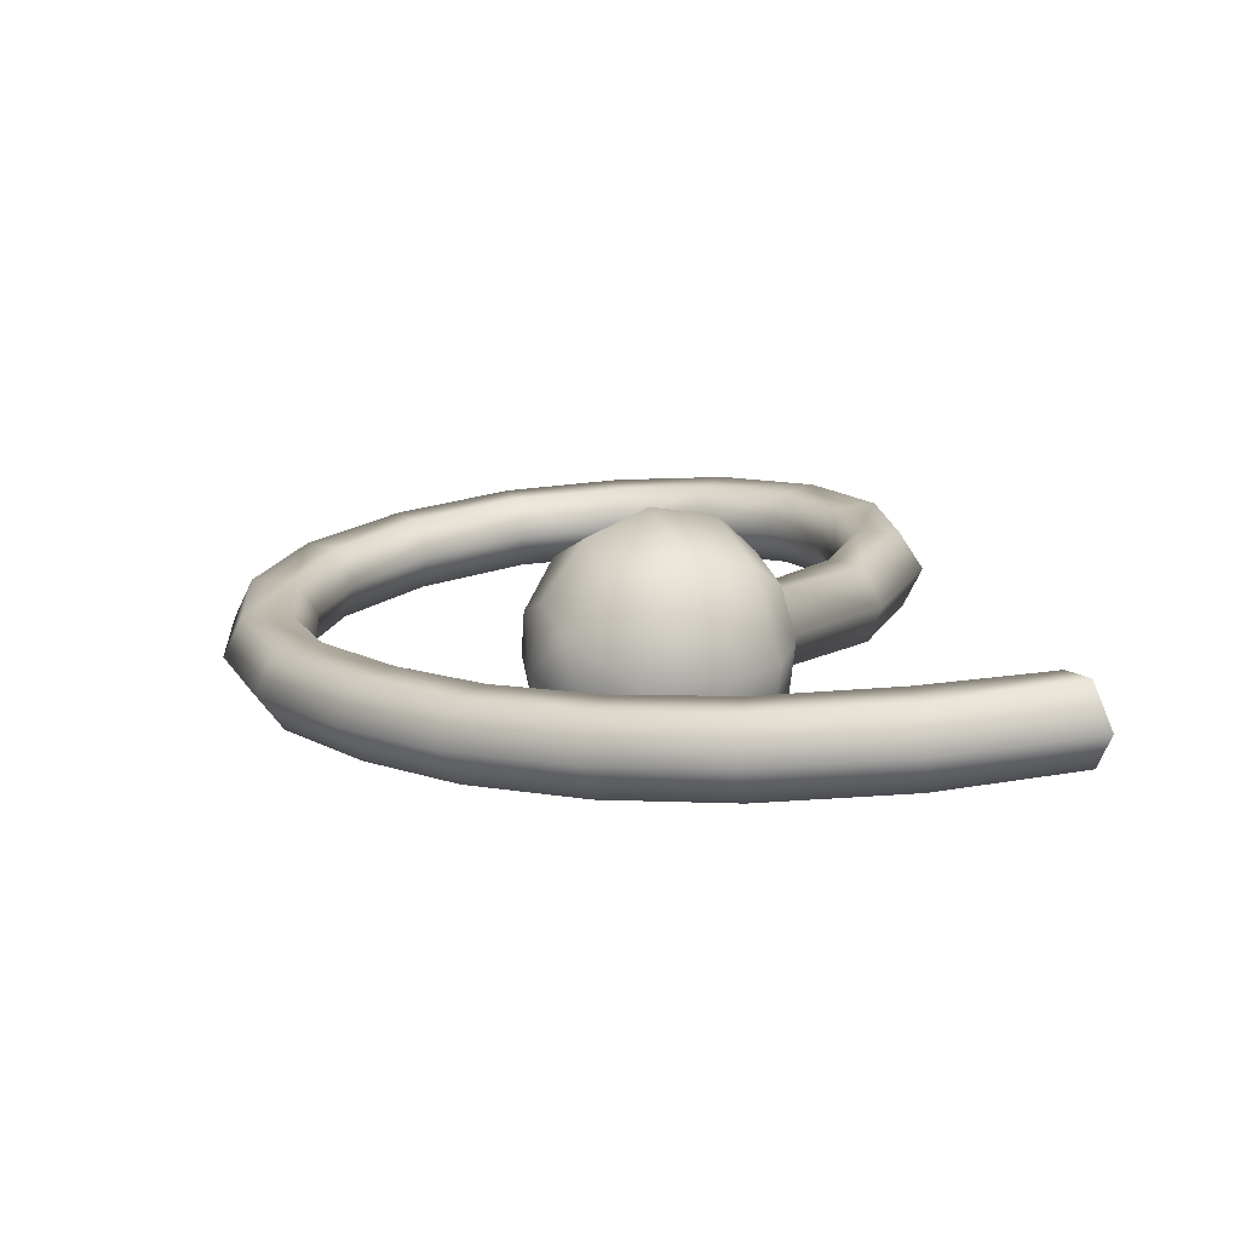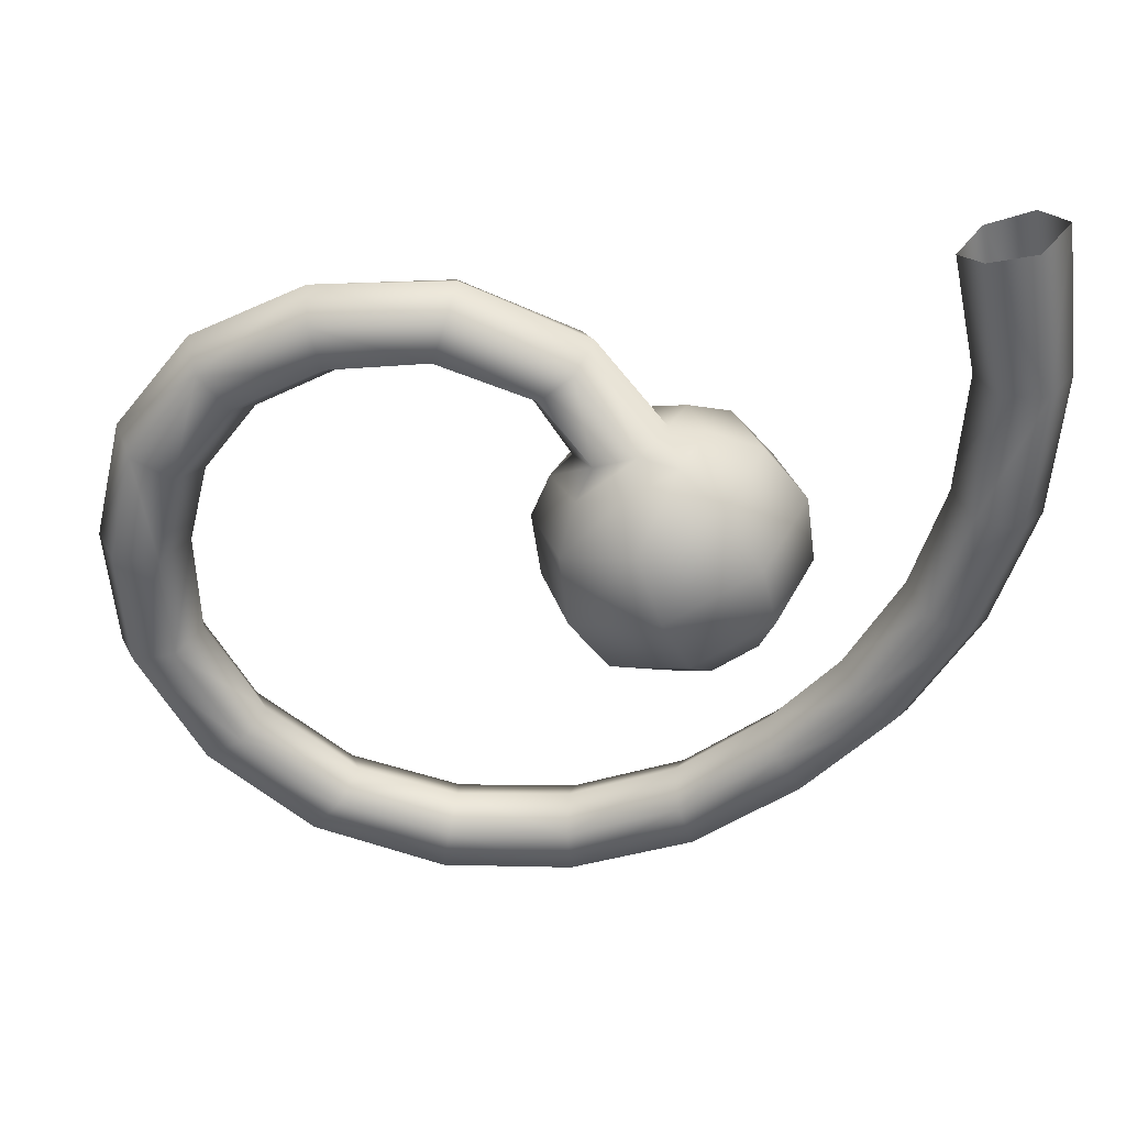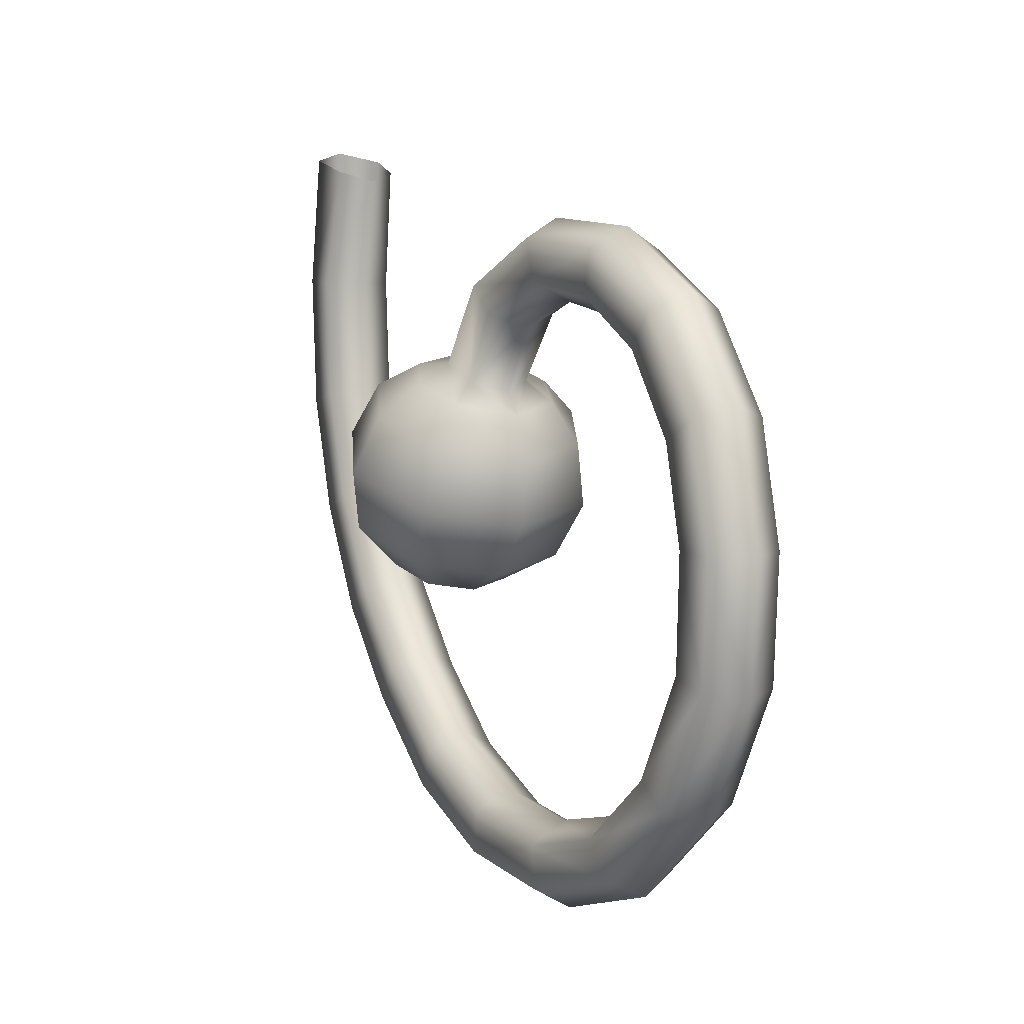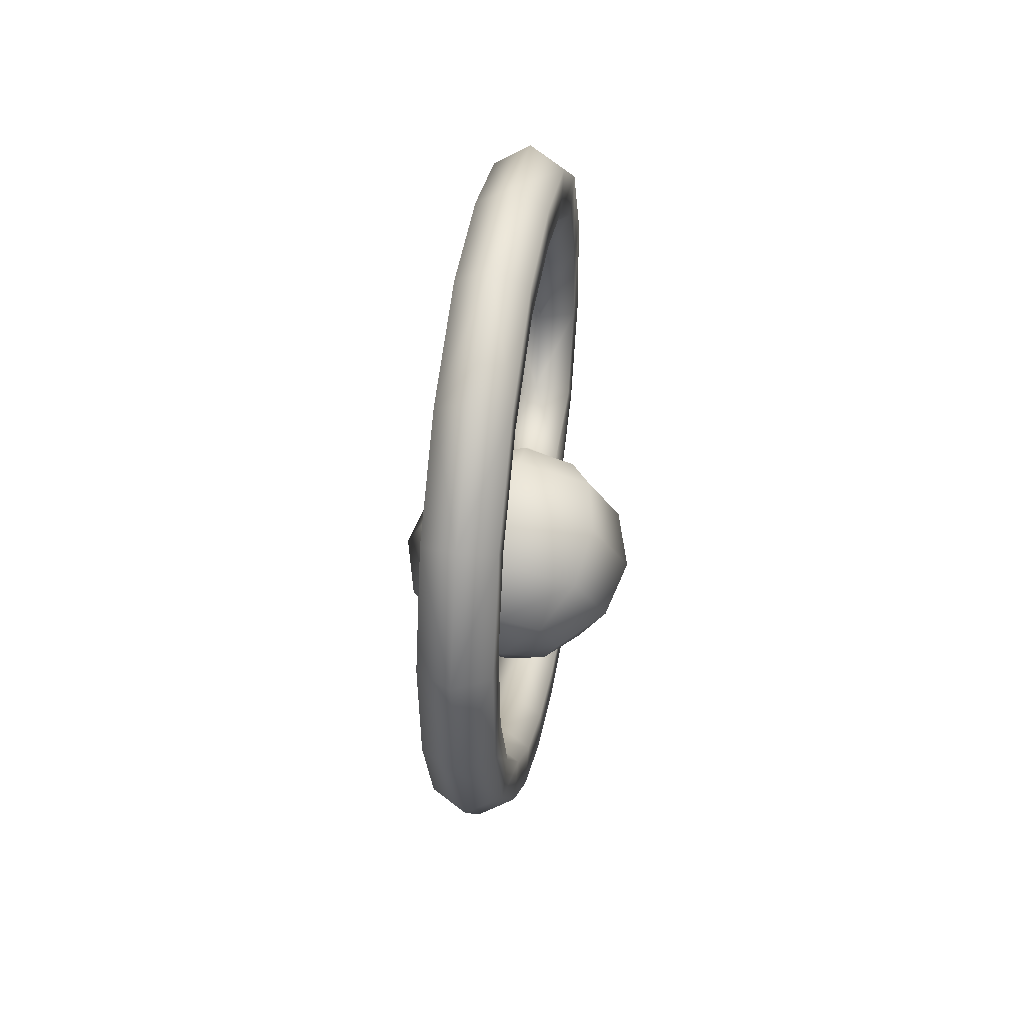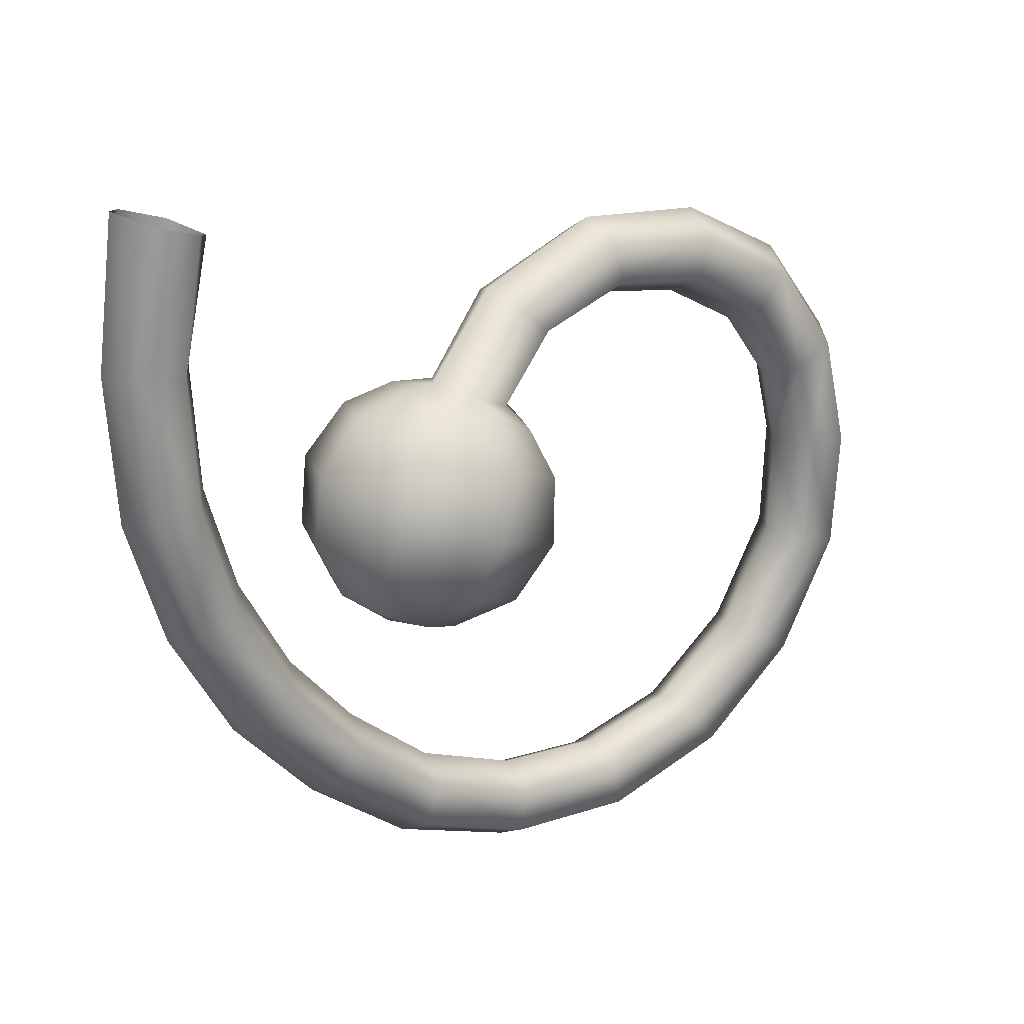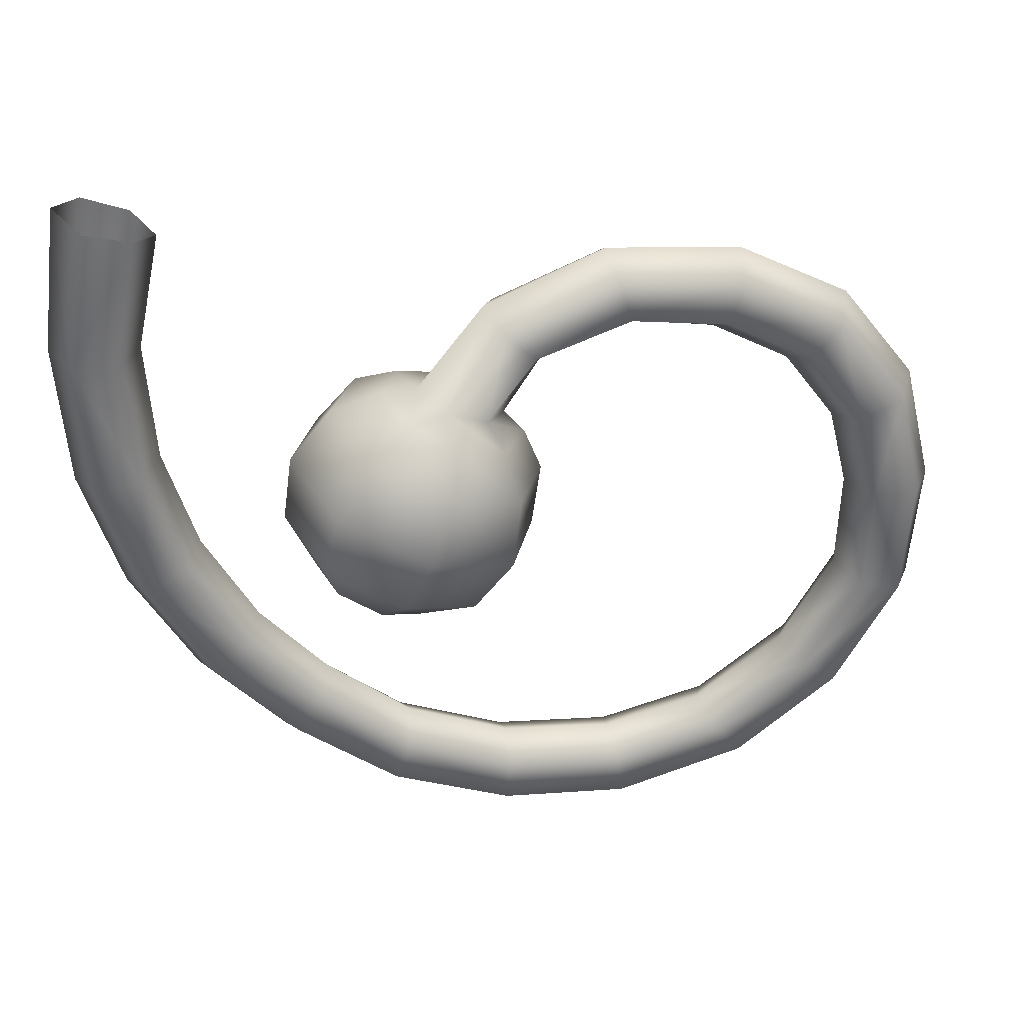
<metadata>
{"format":"obj","ext":"obj","renderer":"f3d","projection":"perspective","resolution":1024,"background":"white","views":[{"elev":-73.5,"azim":-85.1,"up":"+Y"},{"elev":36.9,"azim":-84.0,"up":"+Z"},{"elev":5.7,"azim":151.5,"up":"+Z"},{"elev":43.1,"azim":-171.1,"up":"+Y"},{"elev":23.2,"azim":55.1,"up":"+Z"},{"elev":34.9,"azim":80.1,"up":"+Z"}]}
</metadata>
<code>
g pm0925_11_TailA02Skin_tx4
v 1.101e-17 0.05643 -0.06438
v 0.002281 0.05346 -0.06201
v 1.112e-17 0.05496 -0.06264
v 0.003932 0.05439 -0.06354
v 1.09e-17 0.05766 -0.06762
v 0.002657 0.05058 -0.0608
v 0.005706 0.05523 -0.06665
v 1.09e-17 0.05702 -0.0723
v 0.005216 0.05117 -0.06218
v 0.006581 0.05451 -0.07126
v 1.09e-17 0.05407 -0.07611
v 0.003697 0.04792 -0.06081
v 1.112e-17 0.04891 -0.0601
v 1.101e-17 0.04654 -0.06024
v 0.008048 0.05019 -0.06452
v 0.005704 0.04515 -0.06238
v 1.09e-17 0.04276 -0.06137
v 0.005699 0.05191 -0.07517
v 1.09e-17 0.04957 -0.07772
v 0.009331 0.04844 -0.06869
v 0.006615 0.04239 -0.06606
v 1.09e-17 0.03985 -0.06499
v 0.00322 0.04835 -0.07721
v 1.09e-17 0.0449 -0.07707
v 0.008081 0.04667 -0.07291
v 0.005729 0.04139 -0.0707
v 1.09e-17 0.0392 -0.06976
v 0.004561 0.04538 -0.07594
v 0.003237 0.04242 -0.07465
v 1.09e-17 0.04119 -0.07413
v 0.002281 0.05346 -0.06201
v 1.165e-17 0.05787 -0.05804
v 1.112e-17 0.05496 -0.06264
v 0.002638 0.05682 -0.05708
v 0.002638 0.05466 -0.05507
v 0.002657 0.05058 -0.0608
v 0.00264 0.06338 -0.05472
v 1.213e-17 0.0638 -0.05615
v 1.154e-17 0.05357 -0.05406
v 1.112e-17 0.04891 -0.0601
v 1.207e-17 0.06203 -0.05038
v 0.002636 0.06248 -0.05182
v 1.255e-17 0.07142 -0.05118
v 0.002642 0.07019 -0.05567
v 1.255e-17 0.06976 -0.05715
v 0.002635 0.07102 -0.05267
v 0.002635 0.07826 -0.05657
v 1.303e-17 0.07923 -0.05535
v 1.357e-17 0.08458 -0.06241
v 0.002641 0.0763 -0.05904
v 1.303e-17 0.07528 -0.06028
v 1.357e-17 0.079 -0.06542
v 0.002639 0.08042 -0.06467
v 1.41e-17 0.08046 -0.07129
v 0.002637 0.0832 -0.06316
v 1.415e-17 0.08674 -0.07134
v 0.002635 0.08205 -0.0713
v 0.00264 0.08519 -0.07132
v 1.469e-17 0.08613 -0.08028
v 0.002631 0.08173 -0.07916
v 1.474e-17 0.08027 -0.0788
v 1.538e-17 0.07641 -0.08577
v 0.002644 0.08466 -0.0799
v 0.002622 0.07769 -0.08654
v 1.591e-17 0.07016 -0.0907
v 0.002652 0.08024 -0.08814
v 1.527e-17 0.08153 -0.08897
v 1.586e-17 0.07406 -0.09537
v 0.002605 0.07113 -0.09183
v 1.511e-17 0.06312 -0.09246
v 0.002666 0.07308 -0.09416
v 1.511e-17 0.06405 -0.09852
v 0.00259 0.06336 -0.09392
v 0.00268 0.06383 -0.09695
v 1.438e-17 0.05454 -0.09787
v 0.002588 0.05501 -0.09323
v 1.438e-17 0.05515 -0.09176
v 1.353e-17 0.04775 -0.08871
v 0.002682 0.05471 -0.09628
v 0.002598 0.04724 -0.0901
v 1.262e-17 0.0416 -0.08359
v 0.002674 0.04619 -0.09297
v 1.353e-17 0.04565 -0.09445
v 1.269e-17 0.03814 -0.08859
v 0.002618 0.04074 -0.08481
v 0.002656 0.03901 -0.08731
v 1.177e-17 0.03221 -0.08193
v 0.002646 0.03337 -0.08094
v 1.076e-17 0.0277 -0.0738
v 0.002629 0.03569 -0.07899
v 1.168e-17 0.03685 -0.07803
v 0.002639 0.02906 -0.07313
v 9.919e-18 0.02504 -0.06489
v 0.002637 0.03179 -0.07181
v 1.076e-17 0.03316 -0.07115
v 9.848e-18 0.03097 -0.06366
v 0.002635 0.02652 -0.06458
v 9.414e-18 0.02439 -0.05454
v 0.002641 0.02948 -0.06396
v 0.002634 0.0259 -0.05463
v 9.133e-18 0.02573 -0.04417
v 0.002657 0.02754 -0.04492
v 0.002281 0.03067 -0.04593
v 0.002642 0.02893 -0.05482
v 9.343e-18 0.03045 -0.05492
v 9.133e-18 0.03222 -0.04672
v 1.101e-17 0.05643 -0.06438
v 1.112e-17 0.05496 -0.06264
v -0.002281 0.05346 -0.06201
v -0.003932 0.05439 -0.06354
v 1.09e-17 0.05766 -0.06762
v -0.002657 0.05058 -0.0608
v -0.005706 0.05523 -0.06665
v 1.09e-17 0.05702 -0.0723
v -0.005216 0.05117 -0.06218
v -0.006581 0.05451 -0.07126
v 1.09e-17 0.05407 -0.07611
v -0.003697 0.04792 -0.06081
v 1.112e-17 0.04891 -0.0601
v 1.101e-17 0.04654 -0.06024
v -0.008048 0.05019 -0.06452
v -0.005704 0.04515 -0.06238
v 1.09e-17 0.04276 -0.06137
v -0.005699 0.05191 -0.07517
v 1.09e-17 0.04957 -0.07772
v -0.009331 0.04844 -0.06869
v -0.006615 0.04239 -0.06606
v 1.09e-17 0.03985 -0.06499
v -0.00322 0.04835 -0.07721
v 1.09e-17 0.0449 -0.07707
v -0.008081 0.04667 -0.07291
v -0.005729 0.04139 -0.0707
v 1.09e-17 0.0392 -0.06976
v -0.004561 0.04538 -0.07594
v -0.003237 0.04242 -0.07465
v 1.09e-17 0.04119 -0.07413
v -0.002281 0.05346 -0.06201
v 1.112e-17 0.05496 -0.06264
v 1.165e-17 0.05787 -0.05804
v -0.002638 0.05682 -0.05708
v -0.002638 0.05466 -0.05507
v -0.002657 0.05058 -0.0608
v -0.00264 0.06338 -0.05472
v 1.213e-17 0.0638 -0.05615
v 1.154e-17 0.05357 -0.05406
v 1.112e-17 0.04891 -0.0601
v 1.207e-17 0.06203 -0.05038
v -0.002636 0.06248 -0.05182
v 1.255e-17 0.07142 -0.05118
v -0.002642 0.07019 -0.05567
v 1.255e-17 0.06976 -0.05715
v -0.002635 0.07102 -0.05267
v -0.002635 0.07826 -0.05657
v 1.303e-17 0.07923 -0.05535
v 1.357e-17 0.08458 -0.06241
v -0.002641 0.0763 -0.05904
v 1.303e-17 0.07528 -0.06028
v 1.357e-17 0.079 -0.06542
v -0.002639 0.08042 -0.06467
v 1.41e-17 0.08046 -0.07129
v -0.002637 0.0832 -0.06316
v 1.415e-17 0.08674 -0.07134
v -0.002635 0.08205 -0.0713
v -0.00264 0.08519 -0.07132
v 1.469e-17 0.08613 -0.08028
v -0.002631 0.08173 -0.07916
v 1.474e-17 0.08027 -0.0788
v 1.538e-17 0.07641 -0.08577
v -0.002644 0.08466 -0.0799
v -0.002622 0.07769 -0.08654
v 1.591e-17 0.07016 -0.0907
v -0.002652 0.08024 -0.08814
v 1.527e-17 0.08153 -0.08897
v 1.586e-17 0.07406 -0.09537
v -0.002605 0.07113 -0.09183
v 1.511e-17 0.06312 -0.09246
v -0.002666 0.07308 -0.09416
v 1.511e-17 0.06405 -0.09852
v -0.00259 0.06336 -0.09392
v -0.00268 0.06383 -0.09695
v 1.438e-17 0.05454 -0.09787
v -0.002588 0.05501 -0.09323
v 1.438e-17 0.05515 -0.09176
v 1.353e-17 0.04775 -0.08871
v -0.002682 0.05471 -0.09628
v -0.002598 0.04724 -0.0901
v 1.262e-17 0.0416 -0.08359
v -0.002674 0.04619 -0.09297
v 1.353e-17 0.04565 -0.09445
v 1.269e-17 0.03814 -0.08859
v -0.002618 0.04074 -0.08481
v -0.002656 0.03901 -0.08731
v 1.177e-17 0.03221 -0.08193
v -0.002646 0.03337 -0.08094
v 1.076e-17 0.0277 -0.0738
v -0.002629 0.03569 -0.07899
v 1.168e-17 0.03685 -0.07803
v -0.002639 0.02906 -0.07313
v 9.919e-18 0.02504 -0.06489
v -0.002637 0.03179 -0.07181
v 1.076e-17 0.03316 -0.07115
v 9.848e-18 0.03097 -0.06366
v -0.002635 0.02652 -0.06458
v 9.414e-18 0.02439 -0.05454
v -0.002641 0.02948 -0.06396
v -0.002634 0.0259 -0.05463
v 9.133e-18 0.02573 -0.04417
v -0.002657 0.02754 -0.04492
v -0.002281 0.03067 -0.04593
v -0.002642 0.02893 -0.05482
v 9.343e-18 0.03045 -0.05492
v 9.133e-18 0.03222 -0.04672
g pm0925_11_TailA02Skin_tx4_0
f 3 2 1
f 2 4 1
f 1 4 5
f 2 6 4
f 4 7 5
f 5 7 8
f 6 9 4
f 4 9 7
f 7 10 8
f 8 10 11
f 6 12 9
f 6 13 12
f 13 14 12
f 9 15 7
f 9 12 15
f 7 15 10
f 12 14 16
f 12 16 15
f 14 17 16
f 10 18 11
f 11 18 19
f 15 20 10
f 15 16 20
f 10 20 18
f 16 17 21
f 16 21 20
f 17 22 21
f 18 23 19
f 24 19 23
f 20 25 18
f 20 21 25
f 18 25 23
f 21 22 26
f 21 26 25
f 22 27 26
f 25 28 23
f 28 24 23
f 25 26 28
f 26 27 29
f 26 29 28
f 24 28 29
f 27 30 29
f 30 24 29
f 33 32 31
f 32 34 31
f 34 35 31
f 35 36 31
f 37 34 32
f 34 37 35
f 38 37 32
f 36 35 39
f 40 36 39
f 39 35 41
f 35 42 41
f 37 42 35
f 41 42 43
f 44 37 38
f 45 44 38
f 46 42 37
f 42 46 43
f 44 46 37
f 43 46 47
f 47 46 44
f 48 43 47
f 48 47 49
f 50 44 45
f 50 47 44
f 51 50 45
f 51 52 50
f 52 53 50
f 50 53 47
f 52 54 53
f 47 55 49
f 53 55 47
f 49 55 56
f 54 57 53
f 53 57 55
f 55 58 56
f 57 58 55
f 56 58 59
f 60 57 54
f 61 60 54
f 61 62 60
f 63 58 57
f 58 63 59
f 60 63 57
f 62 64 60
f 60 64 63
f 62 65 64
f 63 66 59
f 64 66 63
f 66 67 59
f 67 66 68
f 65 69 64
f 64 69 66
f 65 70 69
f 66 71 68
f 69 71 66
f 68 71 72
f 70 73 69
f 69 73 71
f 71 74 72
f 73 74 71
f 72 74 75
f 76 73 70
f 77 76 70
f 77 78 76
f 79 74 73
f 74 79 75
f 76 79 73
f 78 80 76
f 76 80 79
f 78 81 80
f 79 82 75
f 80 82 79
f 82 83 75
f 83 82 84
f 81 85 80
f 80 85 82
f 82 86 84
f 85 86 82
f 84 86 87
f 86 88 87
f 88 86 85
f 87 88 89
f 90 85 81
f 90 88 85
f 91 90 81
f 88 92 89
f 92 88 90
f 89 92 93
f 94 90 91
f 94 92 90
f 95 94 91
f 95 96 94
f 92 97 93
f 93 97 98
f 94 99 92
f 96 99 94
f 99 97 92
f 97 100 98
f 100 97 99
f 98 100 101
f 100 102 101
f 103 102 100
f 104 99 96
f 104 100 99
f 104 103 100
f 105 104 96
f 106 103 104
f 105 106 104
f 109 108 107
f 110 109 107
f 110 107 111
f 112 109 110
f 113 110 111
f 113 111 114
f 115 112 110
f 115 110 113
f 116 113 114
f 116 114 117
f 118 112 115
f 119 112 118
f 120 119 118
f 121 115 113
f 118 115 121
f 121 113 116
f 120 118 122
f 122 118 121
f 123 120 122
f 124 116 117
f 124 117 125
f 126 121 116
f 122 121 126
f 126 116 124
f 123 122 127
f 127 122 126
f 128 123 127
f 129 124 125
f 125 130 129
f 131 126 124
f 127 126 131
f 131 124 129
f 128 127 132
f 132 127 131
f 133 128 132
f 134 131 129
f 130 134 129
f 132 131 134
f 133 132 135
f 135 132 134
f 134 130 135
f 136 133 135
f 130 136 135
f 139 138 137
f 140 139 137
f 141 140 137
f 142 141 137
f 140 143 139
f 143 140 141
f 143 144 139
f 141 142 145
f 142 146 145
f 141 145 147
f 148 141 147
f 148 143 141
f 148 147 149
f 143 150 144
f 150 151 144
f 148 152 143
f 152 148 149
f 152 150 143
f 152 149 153
f 152 153 150
f 149 154 153
f 153 154 155
f 150 156 151
f 153 156 150
f 156 157 151
f 158 157 156
f 159 158 156
f 159 156 153
f 160 158 159
f 161 153 155
f 161 159 153
f 161 155 162
f 163 160 159
f 163 159 161
f 164 161 162
f 164 163 161
f 164 162 165
f 163 166 160
f 166 167 160
f 168 167 166
f 164 169 163
f 169 164 165
f 169 166 163
f 170 168 166
f 170 166 169
f 171 168 170
f 172 169 165
f 172 170 169
f 173 172 165
f 172 173 174
f 175 171 170
f 175 170 172
f 176 171 175
f 177 172 174
f 177 175 172
f 177 174 178
f 179 176 175
f 179 175 177
f 180 177 178
f 180 179 177
f 180 178 181
f 179 182 176
f 182 183 176
f 184 183 182
f 180 185 179
f 185 180 181
f 185 182 179
f 186 184 182
f 186 182 185
f 187 184 186
f 188 185 181
f 188 186 185
f 189 188 181
f 188 189 190
f 191 187 186
f 191 186 188
f 192 188 190
f 192 191 188
f 192 190 193
f 194 192 193
f 192 194 191
f 194 193 195
f 191 196 187
f 194 196 191
f 196 197 187
f 198 194 195
f 194 198 196
f 198 195 199
f 196 200 197
f 198 200 196
f 200 201 197
f 202 201 200
f 203 198 199
f 203 199 204
f 205 200 198
f 205 202 200
f 203 205 198
f 206 203 204
f 203 206 205
f 206 204 207
f 208 206 207
f 208 209 206
f 205 210 202
f 206 210 205
f 209 210 206
f 210 211 202
f 209 212 210
f 212 211 210

</code>
